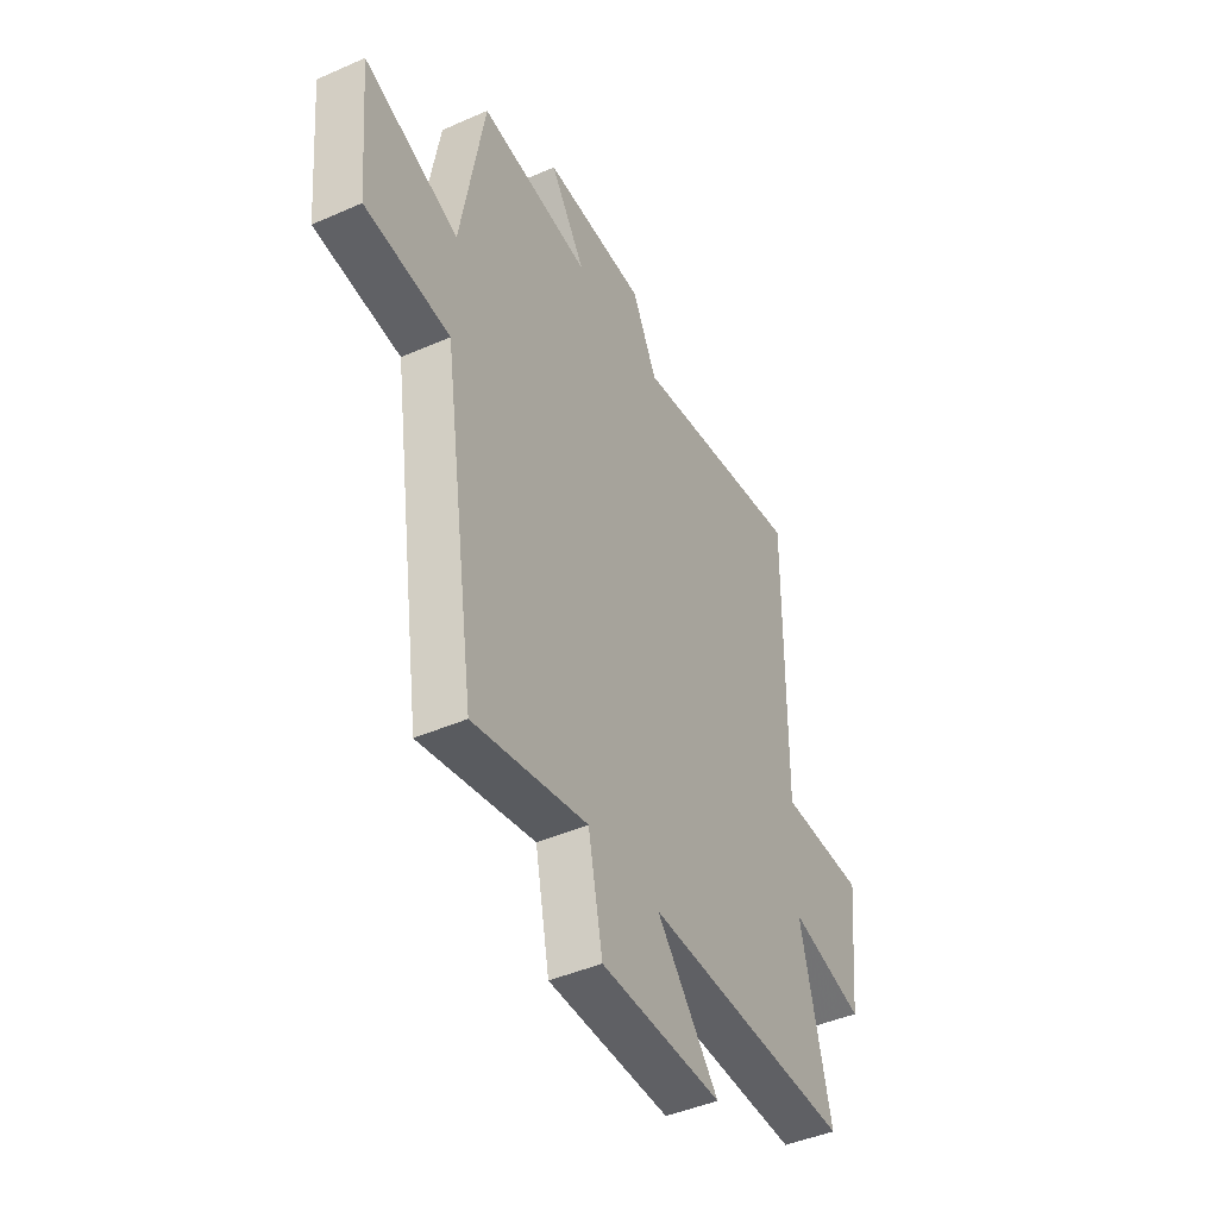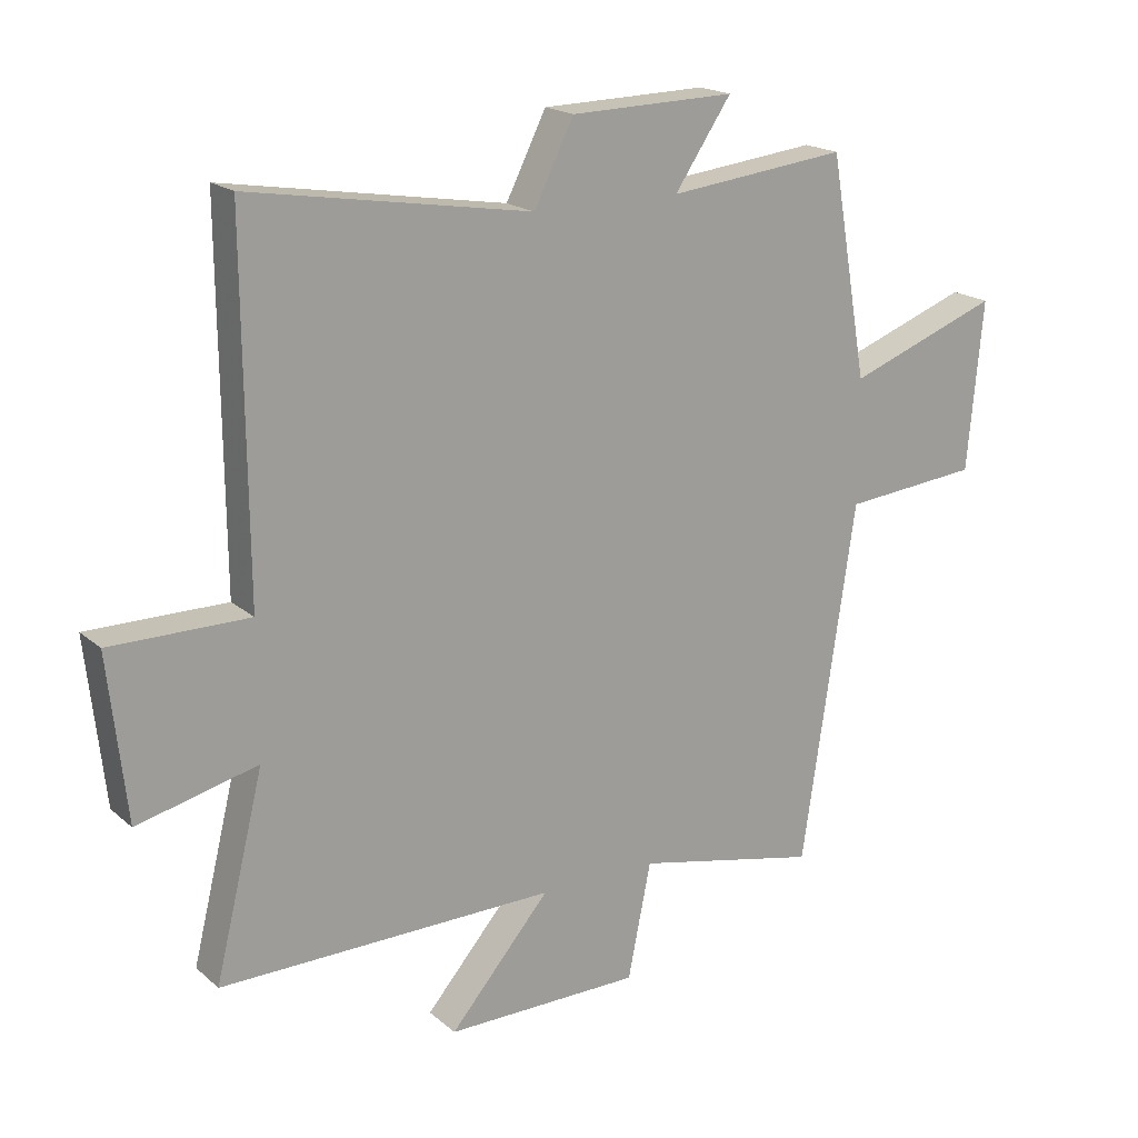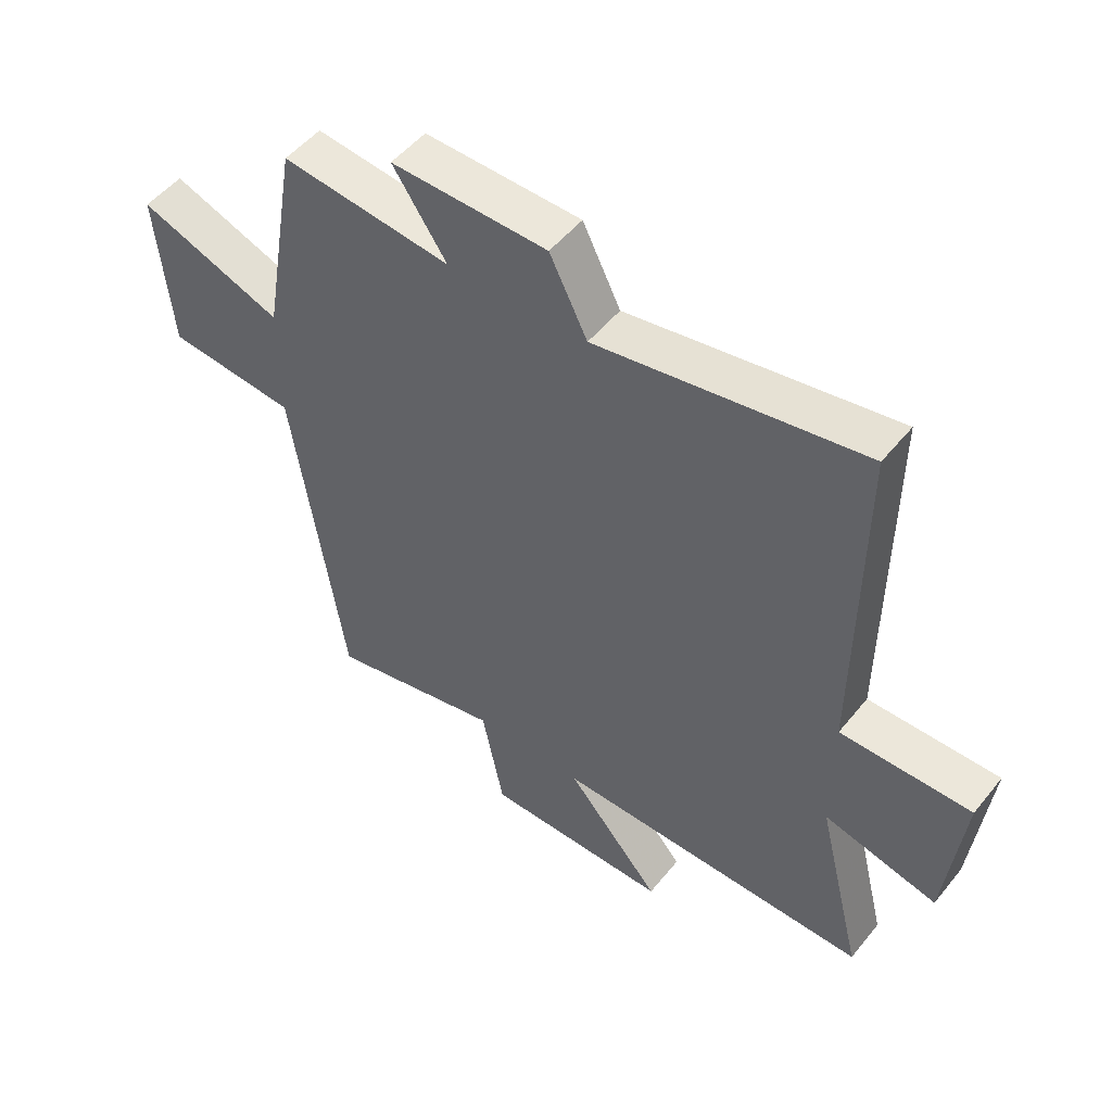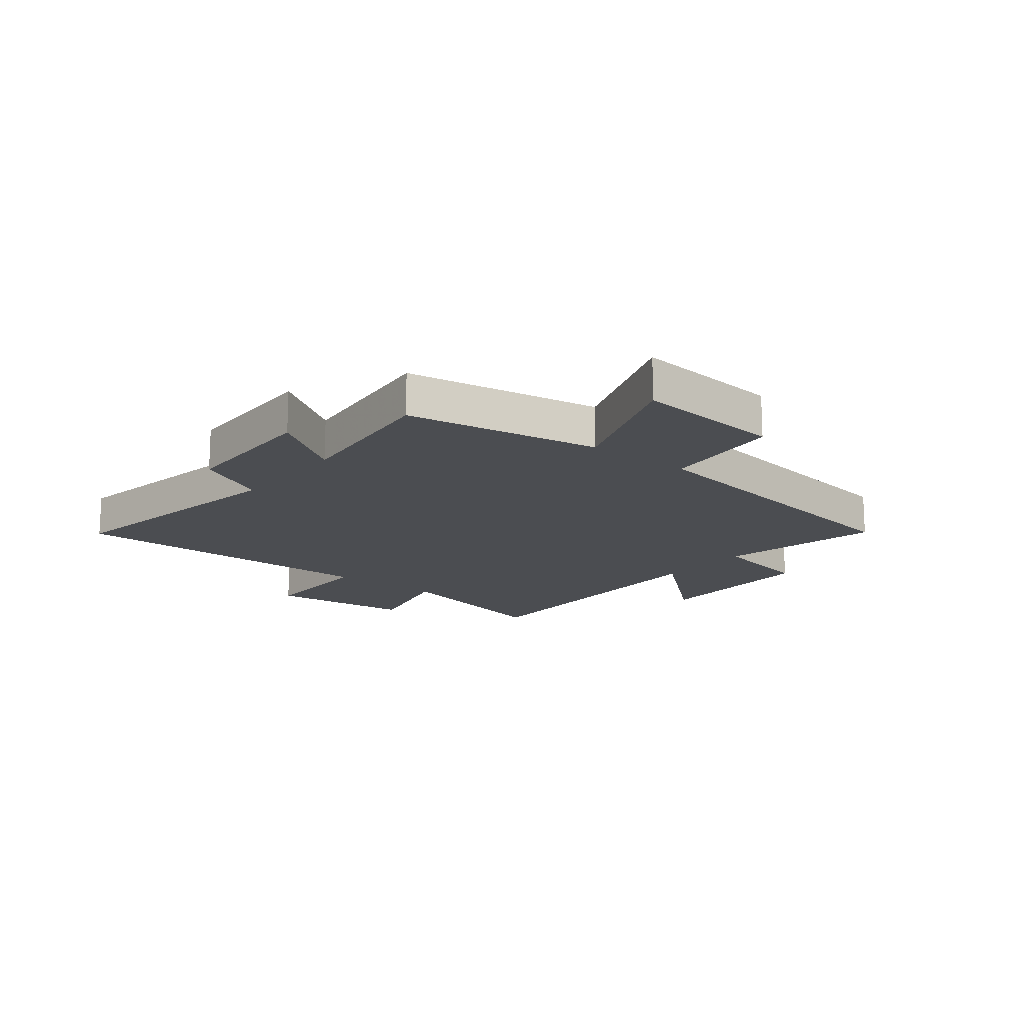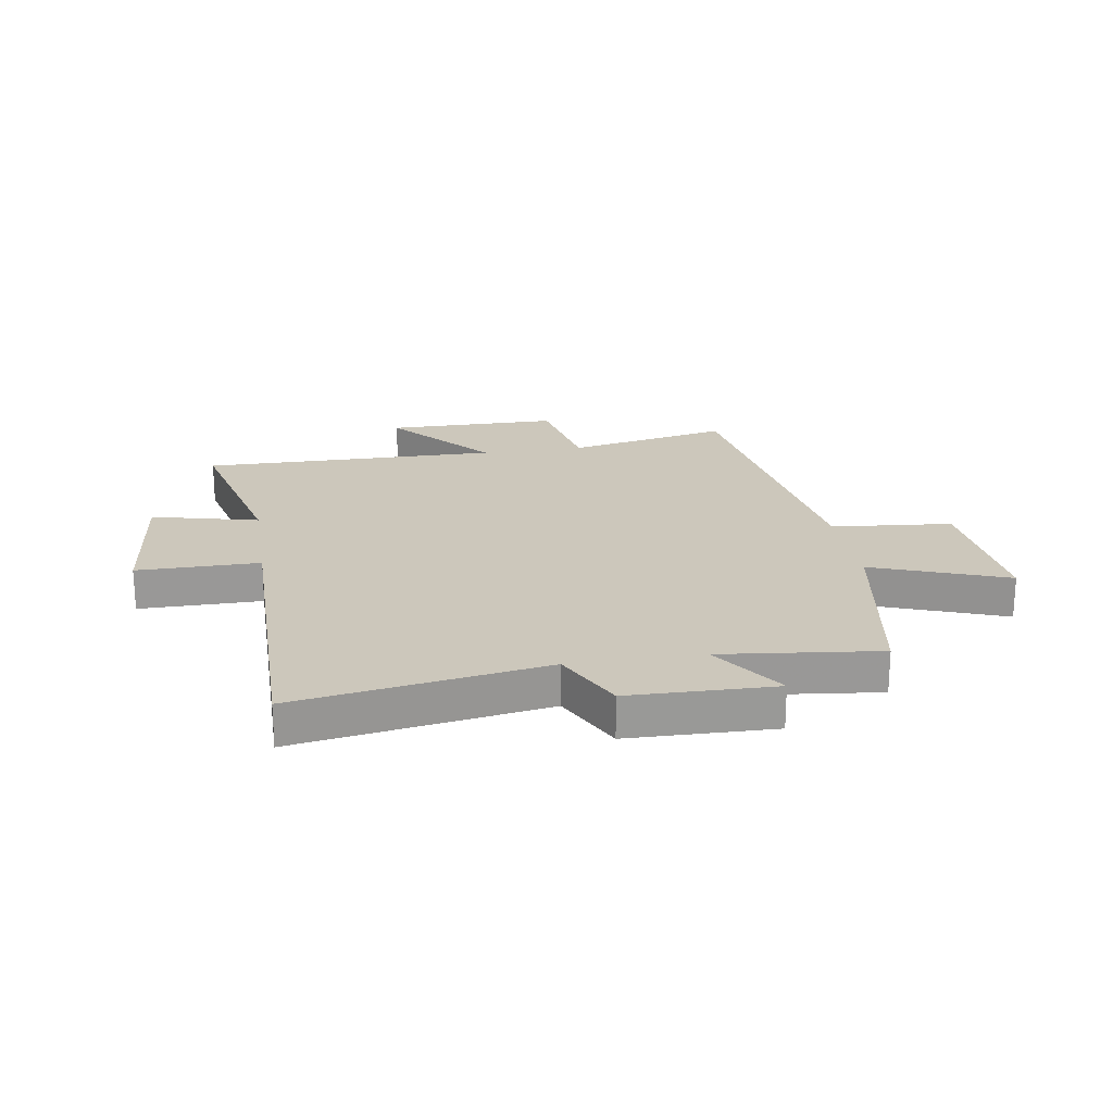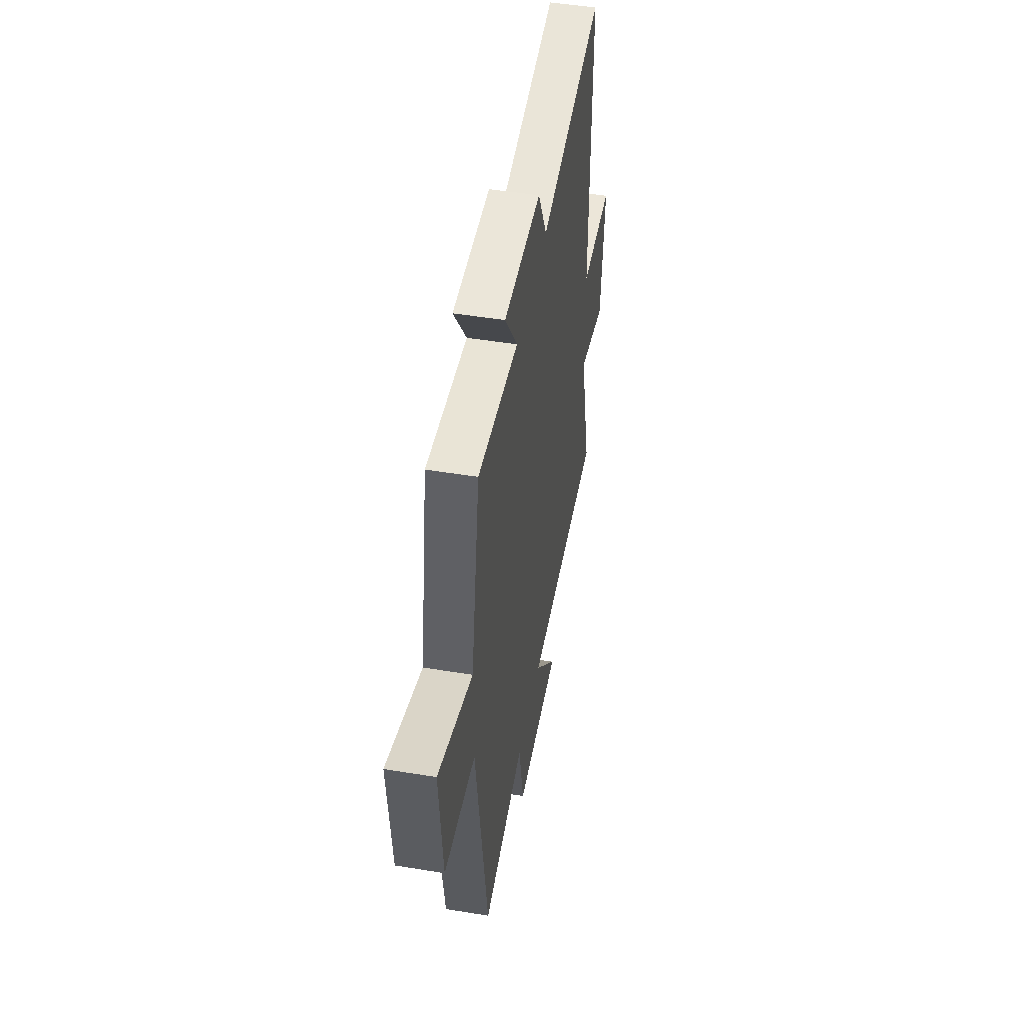
<metadata>
{"format":"obj","ext":"obj","renderer":"f3d","projection":"perspective","resolution":1024,"background":"white","views":[{"elev":-44.2,"azim":117.2,"up":"+Z"},{"elev":18.7,"azim":-32.8,"up":"+Z"},{"elev":50.9,"azim":-142.5,"up":"+Z"},{"elev":-15.7,"azim":51.3,"up":"+Y"},{"elev":21.6,"azim":-9.1,"up":"+Y"},{"elev":48.7,"azim":100.4,"up":"+Z"}]}
</metadata>
<code>
v 0.441 0.07 0.532
v 0.5 0.07 0.191
v 0.736 0.07 0.279
v 0.712 0.07 0.017
v 0.5 0.07 -0.003
v 0.417 0.07 -0.561
v 0.131 0.07 -0.5
v 0.095 0.07 -0.679
v -0.209 0.07 -0.681
v -0.053 0.07 -0.5
v -0.576 0.07 -0.506
v -0.5 0.07 -0.196
v -0.687 0.07 -0.242
v -0.715 0.07 0.012
v -0.5 0.07 0.012
v -0.504 0.07 0.572
v -0.067 0.07 0.5
v -0.005 0.07 0.624
v 0.251 0.07 0.63
v 0.163 0.07 0.5
v 0.441 0 0.532
v 0.5 0 0.191
v 0.736 0 0.279
v 0.712 0 0.017
v 0.5 0 -0.003
v 0.417 0 -0.561
v 0.131 0 -0.5
v 0.095 0 -0.679
v -0.209 0 -0.681
v -0.053 0 -0.5
v -0.576 0 -0.506
v -0.5 0 -0.196
v -0.687 0 -0.242
v -0.715 0 0.012
v -0.5 0 0.012
v -0.504 0 0.572
v -0.067 0 0.5
v -0.005 0 0.624
v 0.251 0 0.63
v 0.163 0 0.5
f 17 18 19 20
f 15 16 17
f 15 17 20
f 12 13 14 15
f 20 1 2
f 15 20 2
f 12 15 2
f 12 2 3
f 11 12 3
f 10 11 3
f 7 8 9 10
f 5 6 7
f 5 7 10
f 3 4 5
f 3 5 10
f 40 39 38 37
f 37 36 35
f 40 37 35
f 35 34 33 32
f 22 21 40
f 22 40 35
f 22 35 32
f 23 22 32
f 23 32 31
f 23 31 30
f 30 29 28 27
f 27 26 25
f 30 27 25
f 25 24 23
f 30 25 23
f 1 21 22 2
f 2 22 23 3
f 3 23 24 4
f 4 24 25 5
f 5 25 26 6
f 6 26 27 7
f 7 27 28 8
f 8 28 29 9
f 9 29 30 10
f 10 30 31 11
f 11 31 32 12
f 12 32 33 13
f 13 33 34 14
f 14 34 35 15
f 15 35 36 16
f 16 36 37 17
f 17 37 38 18
f 18 38 39 19
f 19 39 40 20
f 20 40 21 1

</code>
